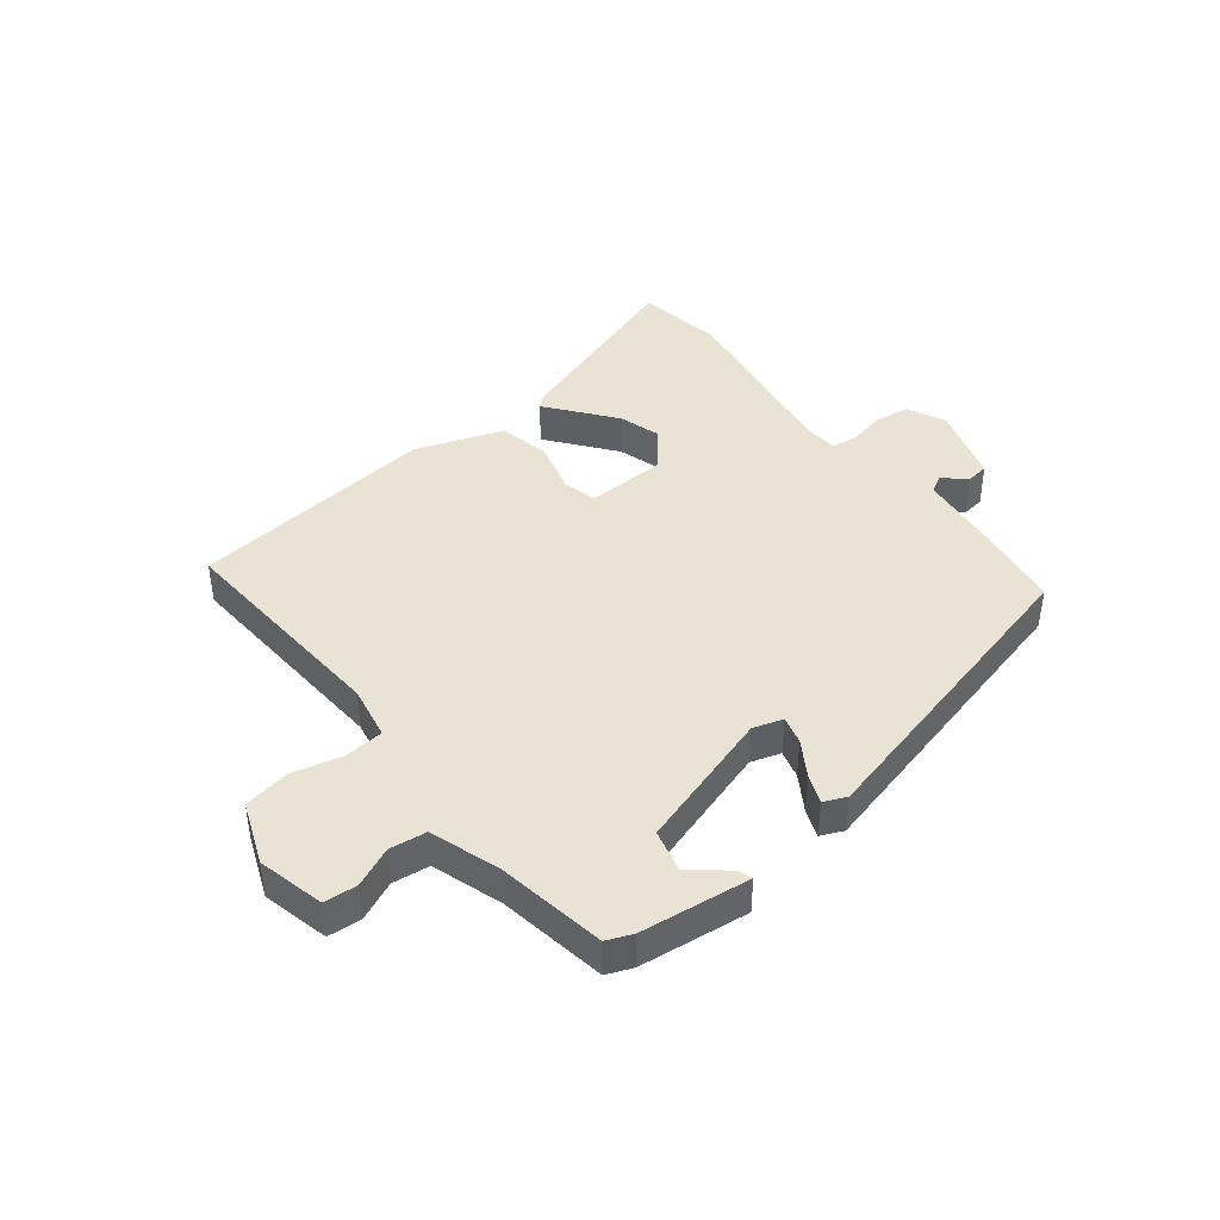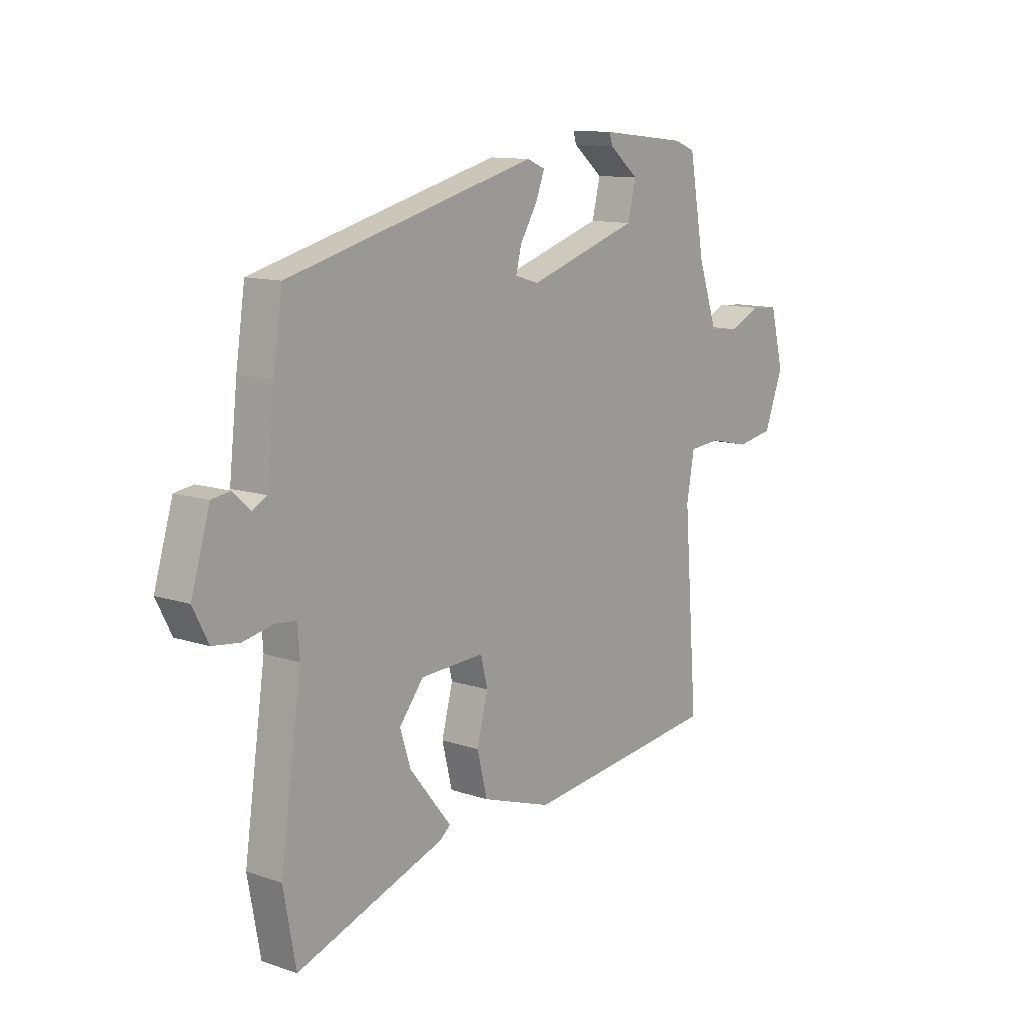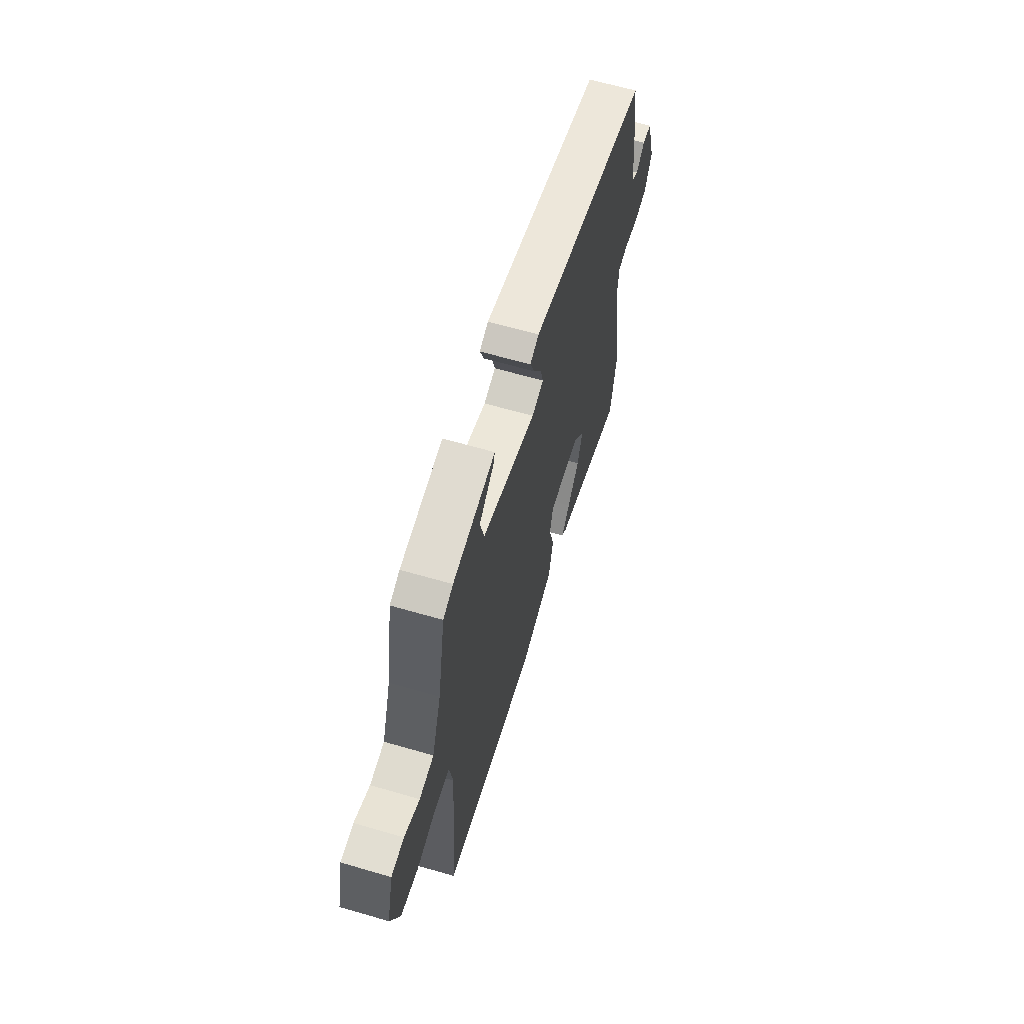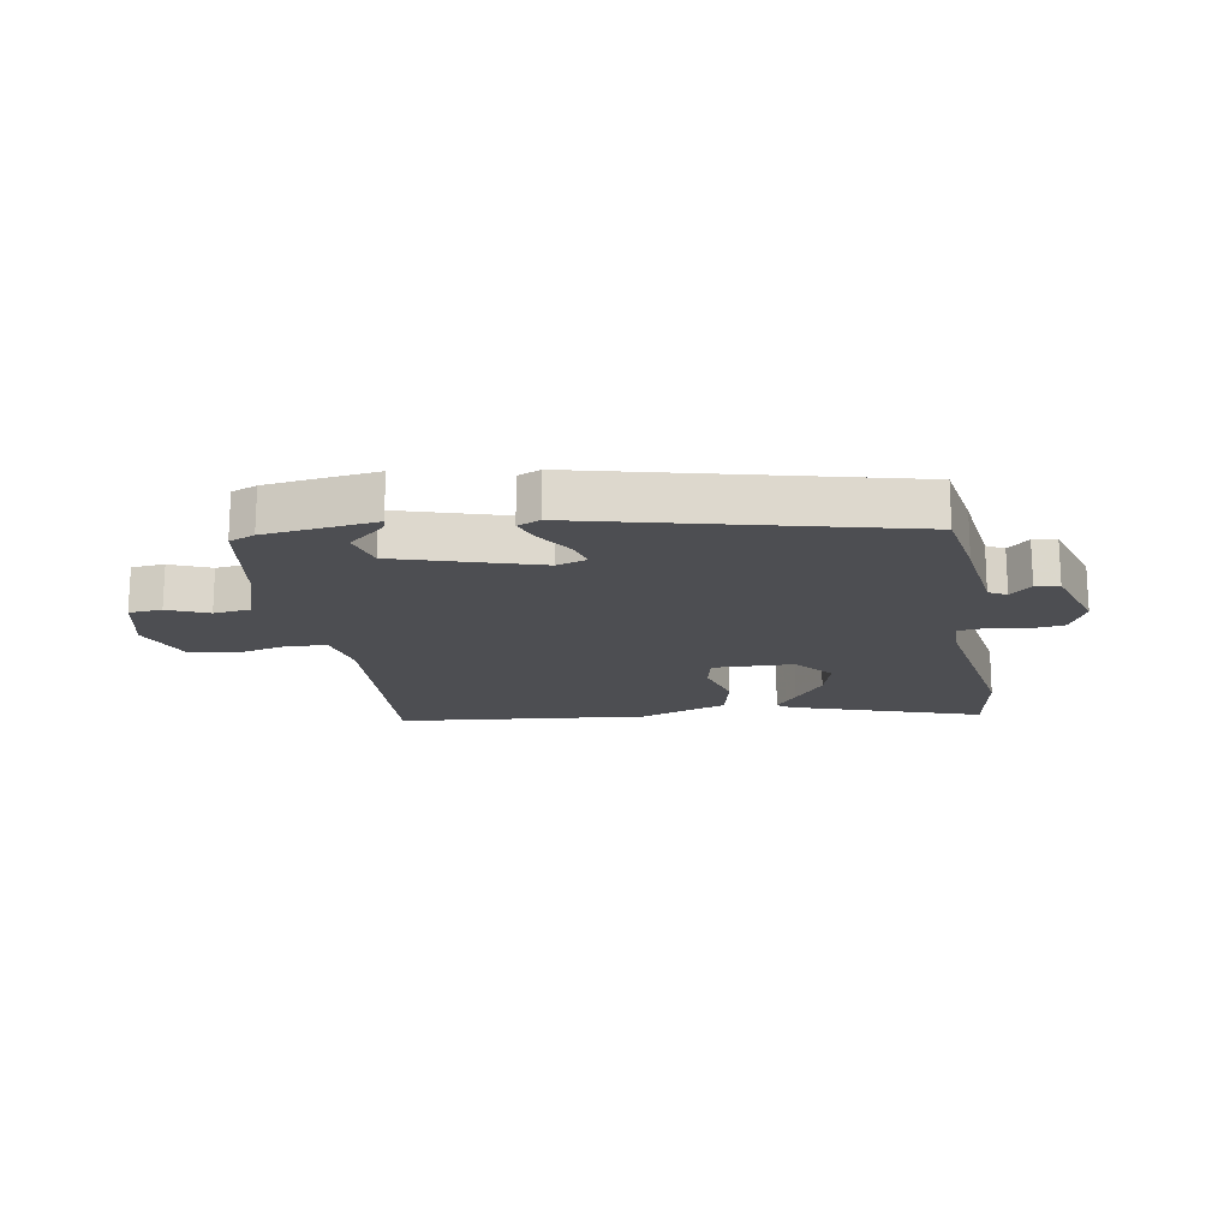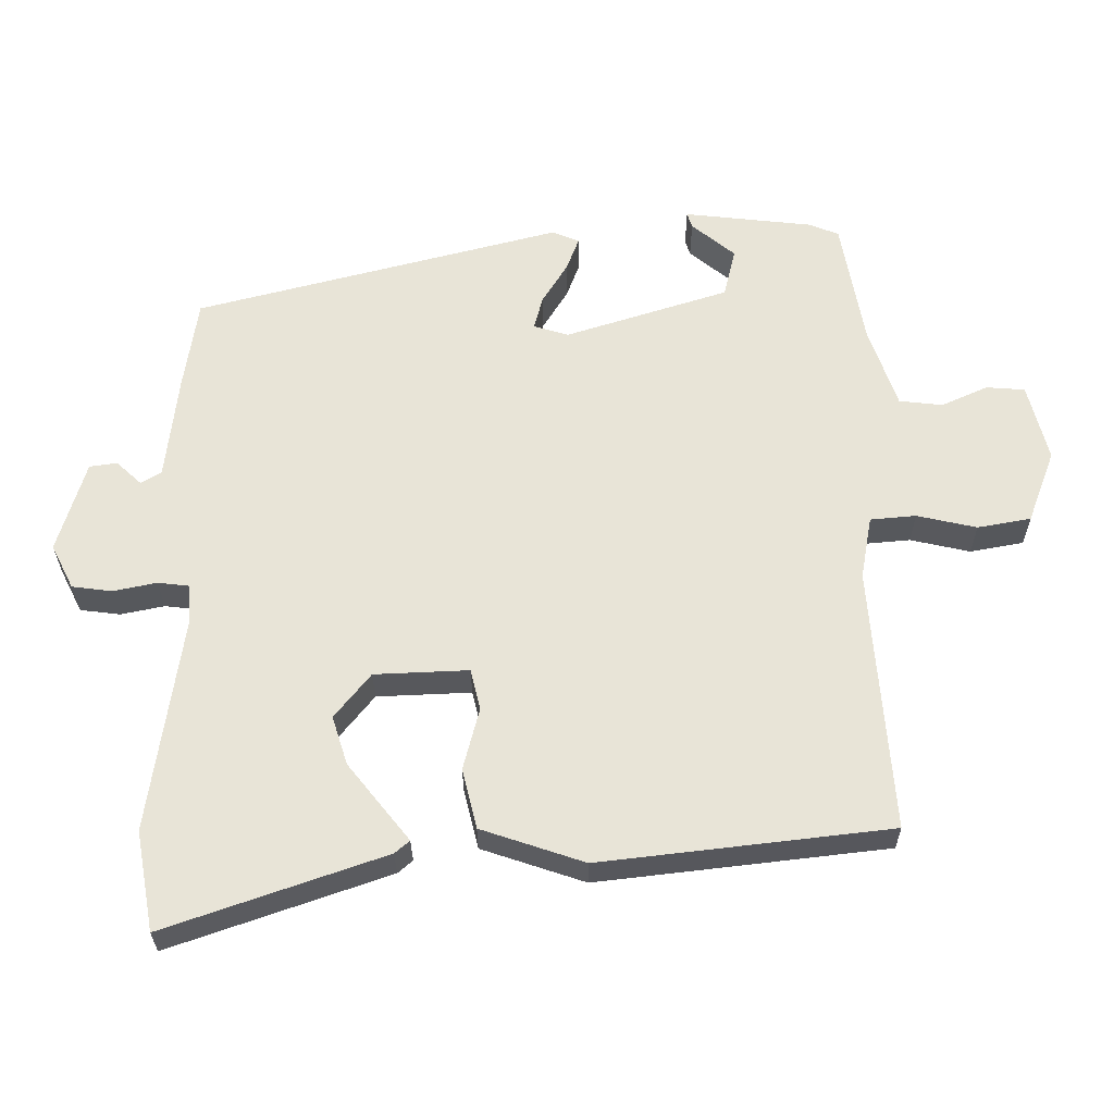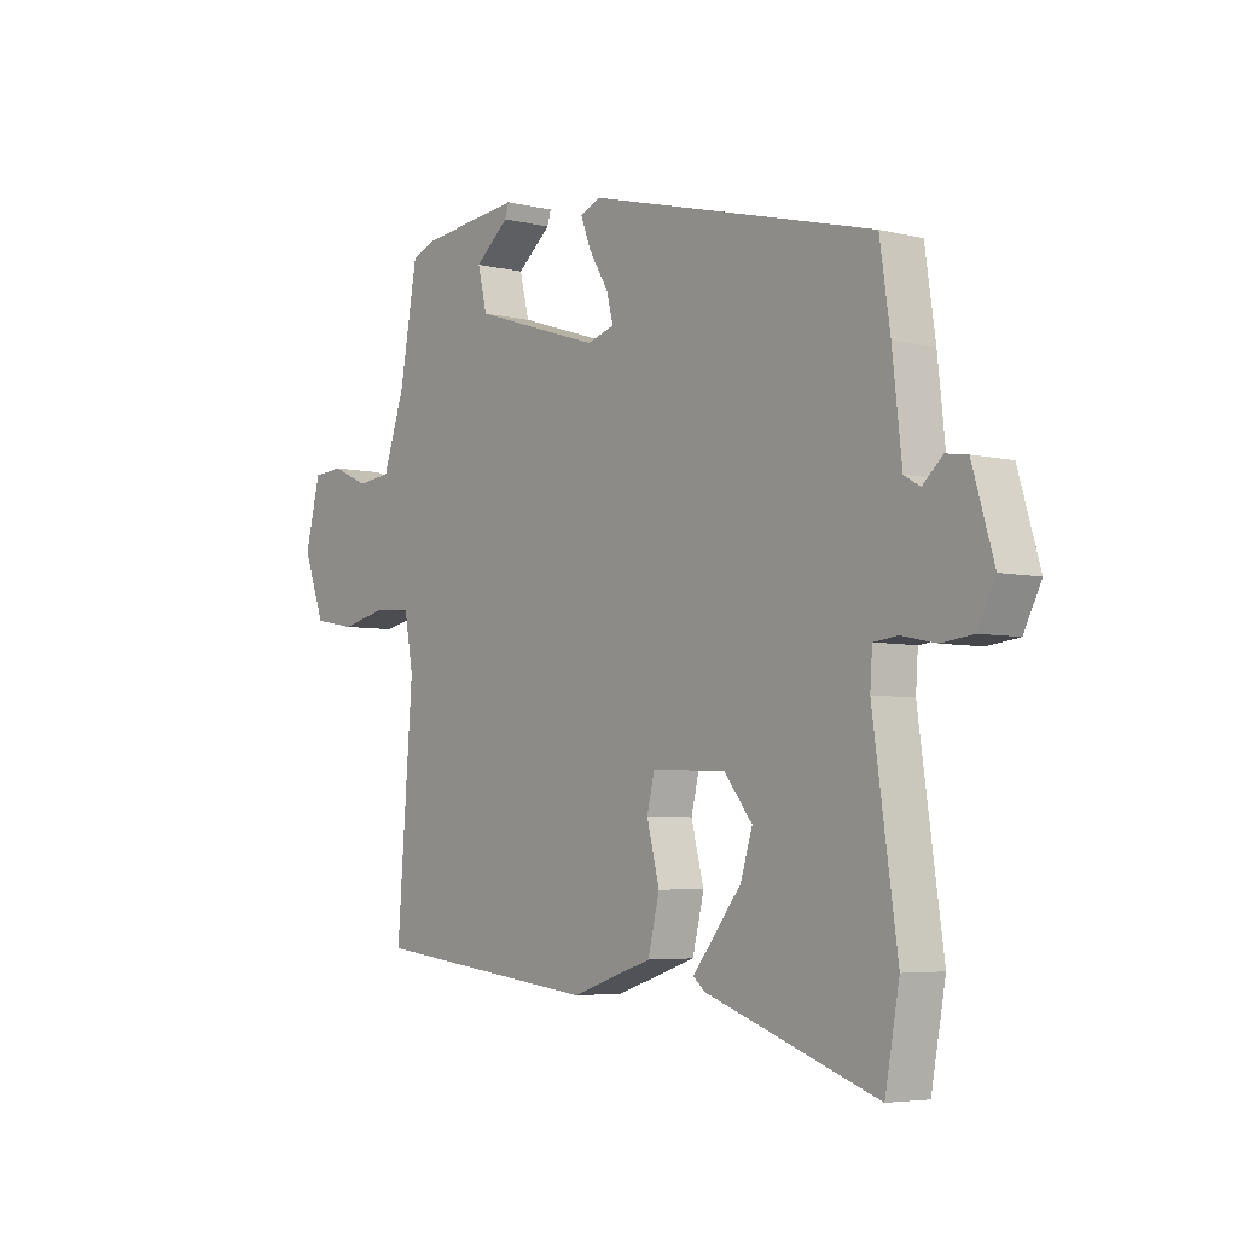
<metadata>
{"format":"obj","ext":"obj","renderer":"f3d","projection":"perspective","resolution":1024,"background":"white","views":[{"elev":42.2,"azim":-37.5,"up":"+Y"},{"elev":11.8,"azim":128.8,"up":"+Z"},{"elev":63.6,"azim":-73.6,"up":"+Z"},{"elev":-17.2,"azim":10.8,"up":"+Y"},{"elev":-28.8,"azim":-179.8,"up":"+Z"},{"elev":-5.0,"azim":52.5,"up":"+Z"}]}
</metadata>
<code>
v -0.466 0.07 0.501
v -0.423 0.07 0.518
v -0.24 0.07 0.538
v -0.247 0.07 0.516
v -0.309 0.07 0.465
v -0.292 0.07 0.395
v -0.06 0.07 0.32
v -0.01 0.07 0.335
v -0.022 0.07 0.382
v -0.058 0.07 0.441
v -0.076 0.07 0.489
v -0.038 0.07 0.505
v 0.483 0.07 0.368
v 0.502 0.07 0.239
v 0.519 0.07 0.086
v 0.548 0.07 0.069
v 0.584 0.07 0.102
v 0.623 0.07 0.096
v 0.662 0.07 -0.035
v 0.63 0.07 -0.098
v 0.573 0.07 -0.105
v 0.511 0.07 -0.092
v 0.467 0.07 -0.097
v 0.463 0.07 -0.156
v 0.507 0.07 -0.462
v 0.481 0.07 -0.604
v 0.17 0.07 -0.495
v 0.149 0.07 -0.477
v 0.186 0.07 -0.431
v 0.237 0.07 -0.367
v 0.259 0.07 -0.298
v 0.208 0.07 -0.234
v 0.074 0.07 -0.228
v 0.06 0.07 -0.286
v 0.083 0.07 -0.375
v 0.062 0.07 -0.46
v -0.085 0.07 -0.509
v -0.497 0.07 -0.46
v -0.468 0.07 -0.083
v -0.484 0.07 0.007
v -0.549 0.07 0.013
v -0.634 0.07 -0.006
v -0.71 0.07 0.008
v -0.749 0.07 0.112
v -0.721 0.07 0.223
v -0.666 0.07 0.227
v -0.6 0.07 0.197
v -0.538 0.07 0.204
v -0.498 0.07 0.321
v -0.466 0 0.501
v -0.423 0 0.518
v -0.24 0 0.538
v -0.247 0 0.516
v -0.309 0 0.465
v -0.292 0 0.395
v -0.06 0 0.32
v -0.01 0 0.335
v -0.022 0 0.382
v -0.058 0 0.441
v -0.076 0 0.489
v -0.038 0 0.505
v 0.483 0 0.368
v 0.502 0 0.239
v 0.519 0 0.086
v 0.548 0 0.069
v 0.584 0 0.102
v 0.623 0 0.096
v 0.662 0 -0.035
v 0.63 0 -0.098
v 0.573 0 -0.105
v 0.511 0 -0.092
v 0.467 0 -0.097
v 0.463 0 -0.156
v 0.507 0 -0.462
v 0.481 0 -0.604
v 0.17 0 -0.495
v 0.149 0 -0.477
v 0.186 0 -0.431
v 0.237 0 -0.367
v 0.259 0 -0.298
v 0.208 0 -0.234
v 0.074 0 -0.228
v 0.06 0 -0.286
v 0.083 0 -0.375
v 0.062 0 -0.46
v -0.085 0 -0.509
v -0.497 0 -0.46
v -0.468 0 -0.083
v -0.484 0 0.007
v -0.549 0 0.013
v -0.634 0 -0.006
v -0.71 0 0.008
v -0.749 0 0.112
v -0.721 0 0.223
v -0.666 0 0.227
v -0.6 0 0.197
v -0.538 0 0.204
v -0.498 0 0.321
f 45 46 47
f 44 45 47
f 43 44 47
f 42 43 47
f 41 42 47
f 40 41 47 48
f 37 38 39
f 36 37 39
f 35 36 39
f 34 35 39
f 33 34 39 40
f 40 48 49
f 33 40 49
f 32 33 49
f 27 28 29
f 26 27 29
f 25 26 29
f 24 25 29
f 23 24 29 30
f 20 21 22
f 19 20 22
f 18 19 22
f 17 18 22
f 16 17 22
f 15 16 22 23
f 14 15 23
f 13 14 23
f 12 13 23
f 11 12 23
f 10 11 23
f 9 10 23
f 8 9 23
f 7 8 23
f 6 7 23
f 3 4 5
f 2 3 5
f 1 2 5
f 49 1 5
f 49 5 6
f 32 49 6 23
f 31 32 23
f 23 30 31
f 96 95 94
f 96 94 93
f 96 93 92
f 96 92 91
f 96 91 90
f 97 96 90 89
f 88 87 86
f 88 86 85
f 88 85 84
f 88 84 83
f 89 88 83 82
f 98 97 89
f 98 89 82
f 98 82 81
f 78 77 76
f 78 76 75
f 78 75 74
f 78 74 73
f 79 78 73 72
f 71 70 69
f 71 69 68
f 71 68 67
f 71 67 66
f 71 66 65
f 72 71 65 64
f 72 64 63
f 72 63 62
f 72 62 61
f 72 61 60
f 72 60 59
f 72 59 58
f 72 58 57
f 72 57 56
f 72 56 55
f 54 53 52
f 54 52 51
f 54 51 50
f 54 50 98
f 55 54 98
f 72 55 98 81
f 72 81 80
f 80 79 72
f 1 50 51 2
f 2 51 52 3
f 3 52 53 4
f 4 53 54 5
f 5 54 55 6
f 6 55 56 7
f 7 56 57 8
f 8 57 58 9
f 9 58 59 10
f 10 59 60 11
f 11 60 61 12
f 12 61 62 13
f 13 62 63 14
f 14 63 64 15
f 15 64 65 16
f 16 65 66 17
f 17 66 67 18
f 18 67 68 19
f 19 68 69 20
f 20 69 70 21
f 21 70 71 22
f 22 71 72 23
f 23 72 73 24
f 24 73 74 25
f 25 74 75 26
f 26 75 76 27
f 27 76 77 28
f 28 77 78 29
f 29 78 79 30
f 30 79 80 31
f 31 80 81 32
f 32 81 82 33
f 33 82 83 34
f 34 83 84 35
f 35 84 85 36
f 36 85 86 37
f 37 86 87 38
f 38 87 88 39
f 39 88 89 40
f 40 89 90 41
f 41 90 91 42
f 42 91 92 43
f 43 92 93 44
f 44 93 94 45
f 45 94 95 46
f 46 95 96 47
f 47 96 97 48
f 48 97 98 49
f 49 98 50 1

</code>
